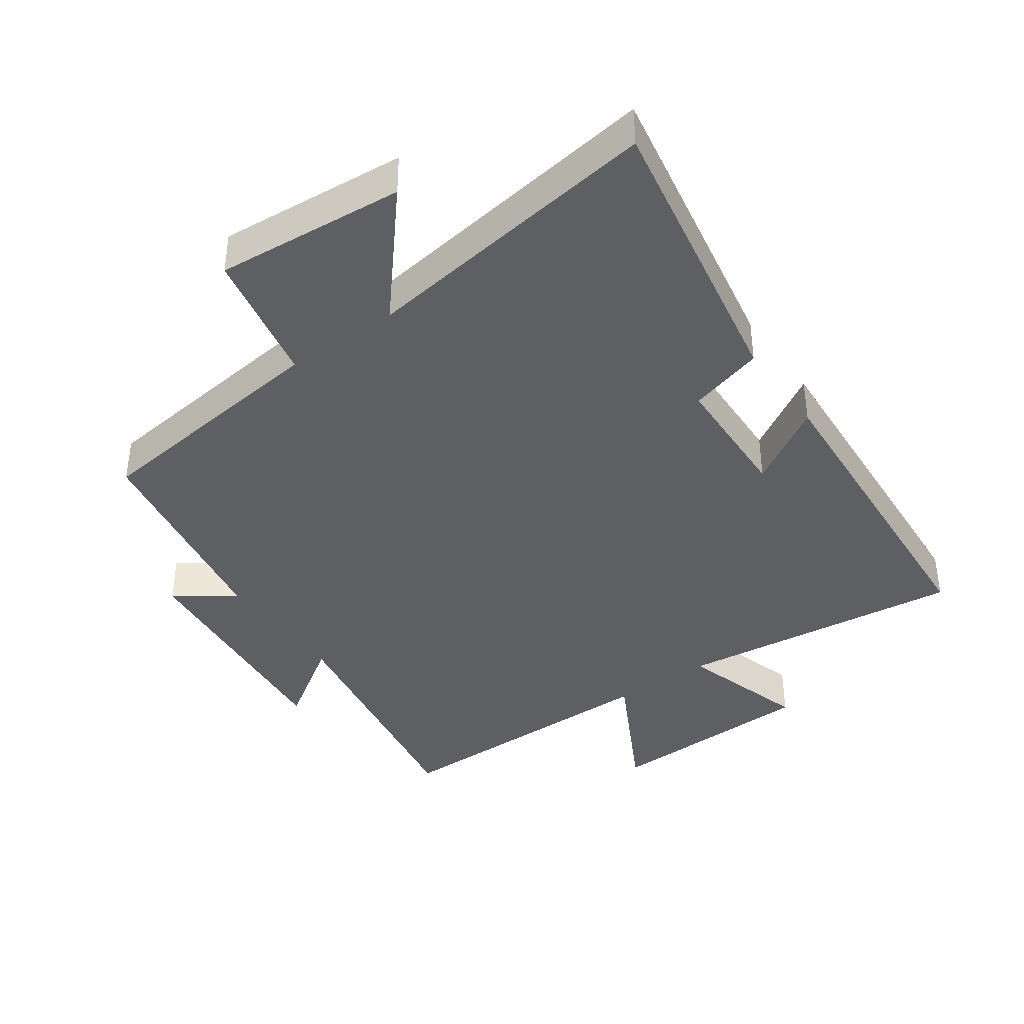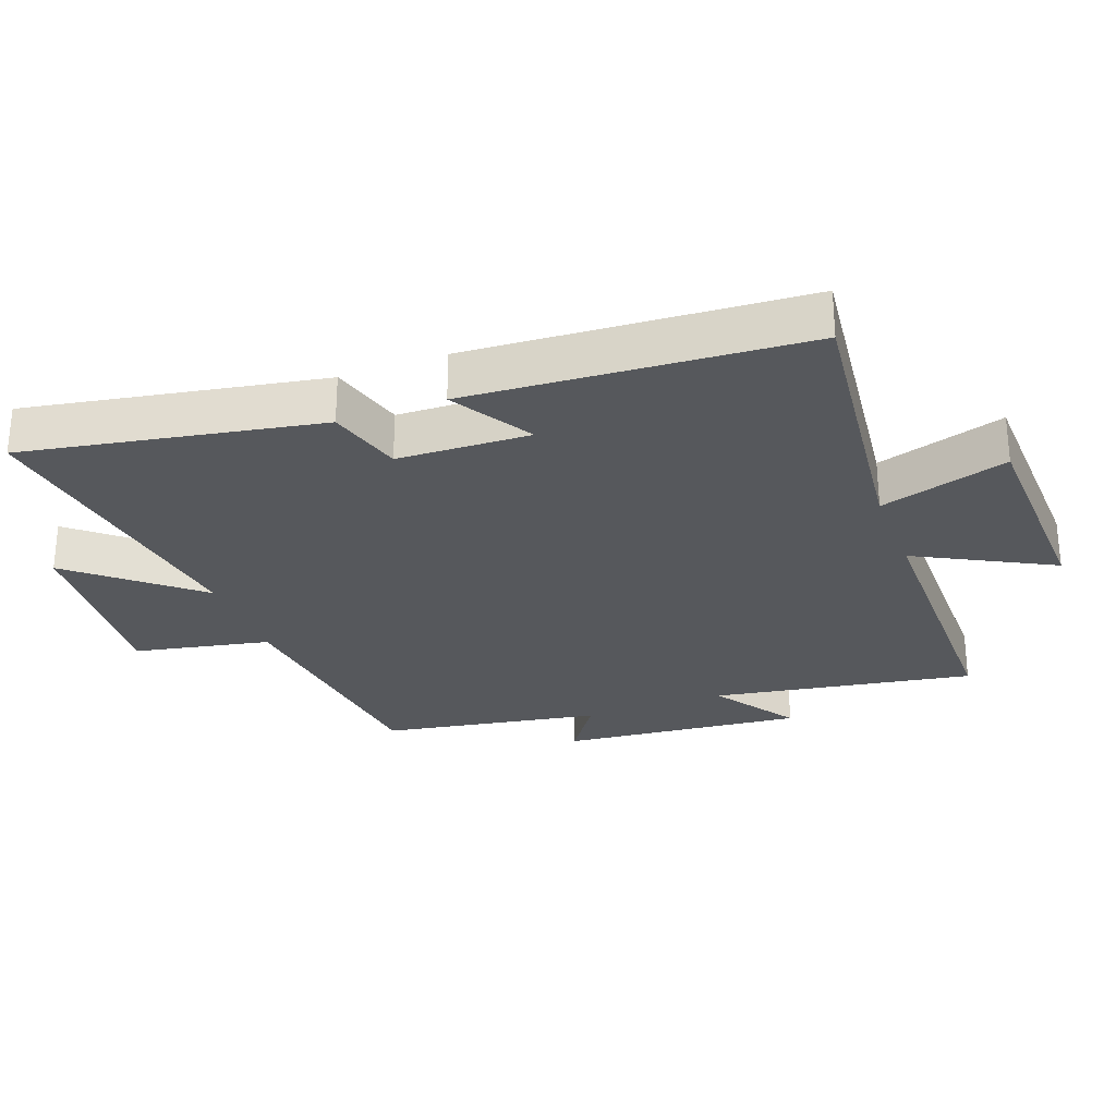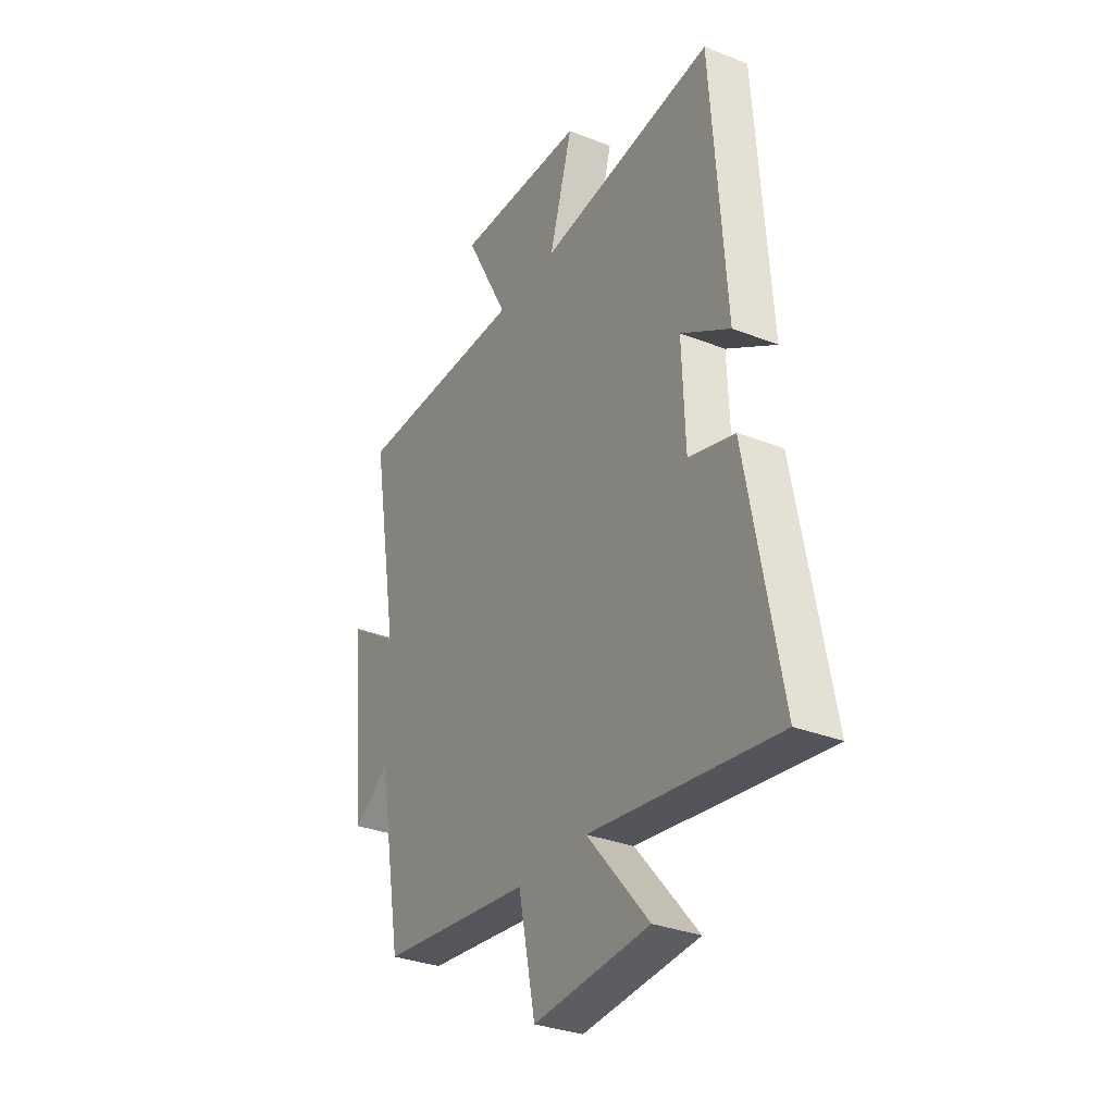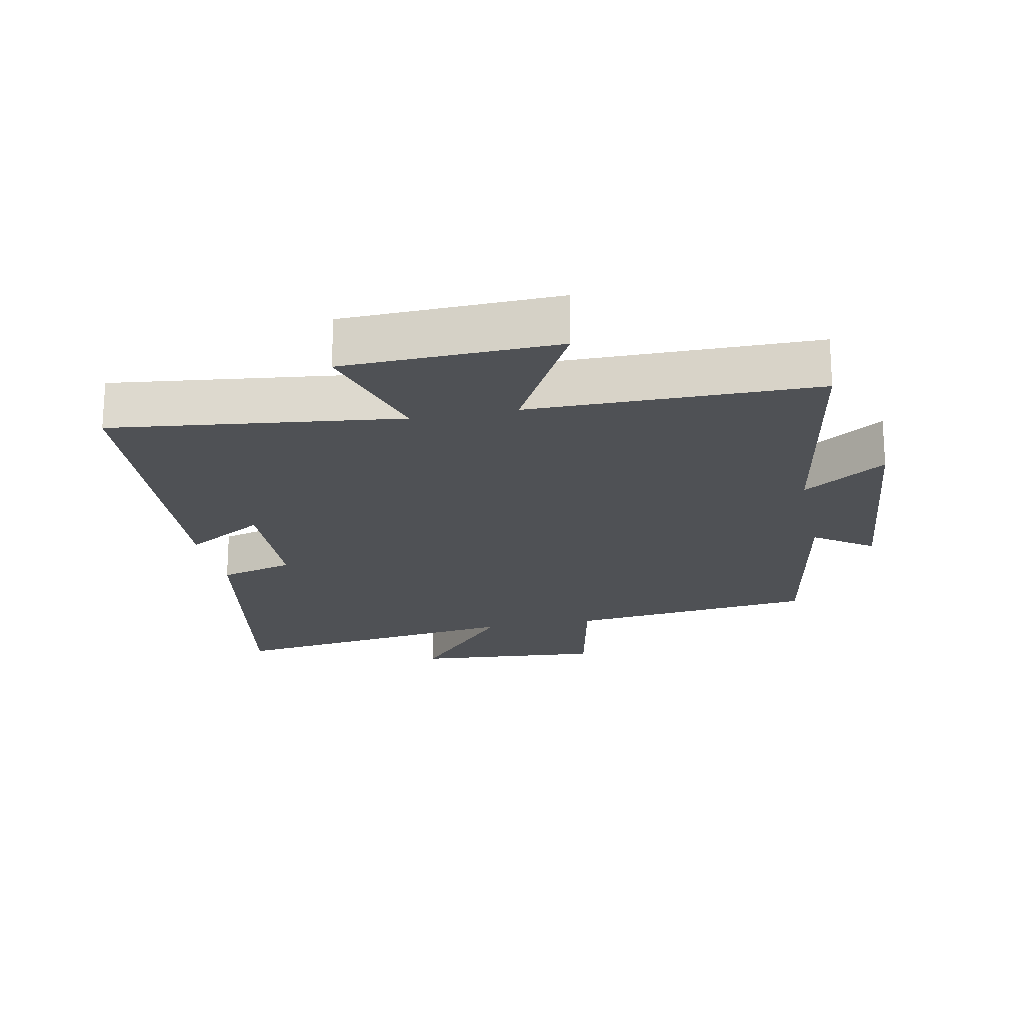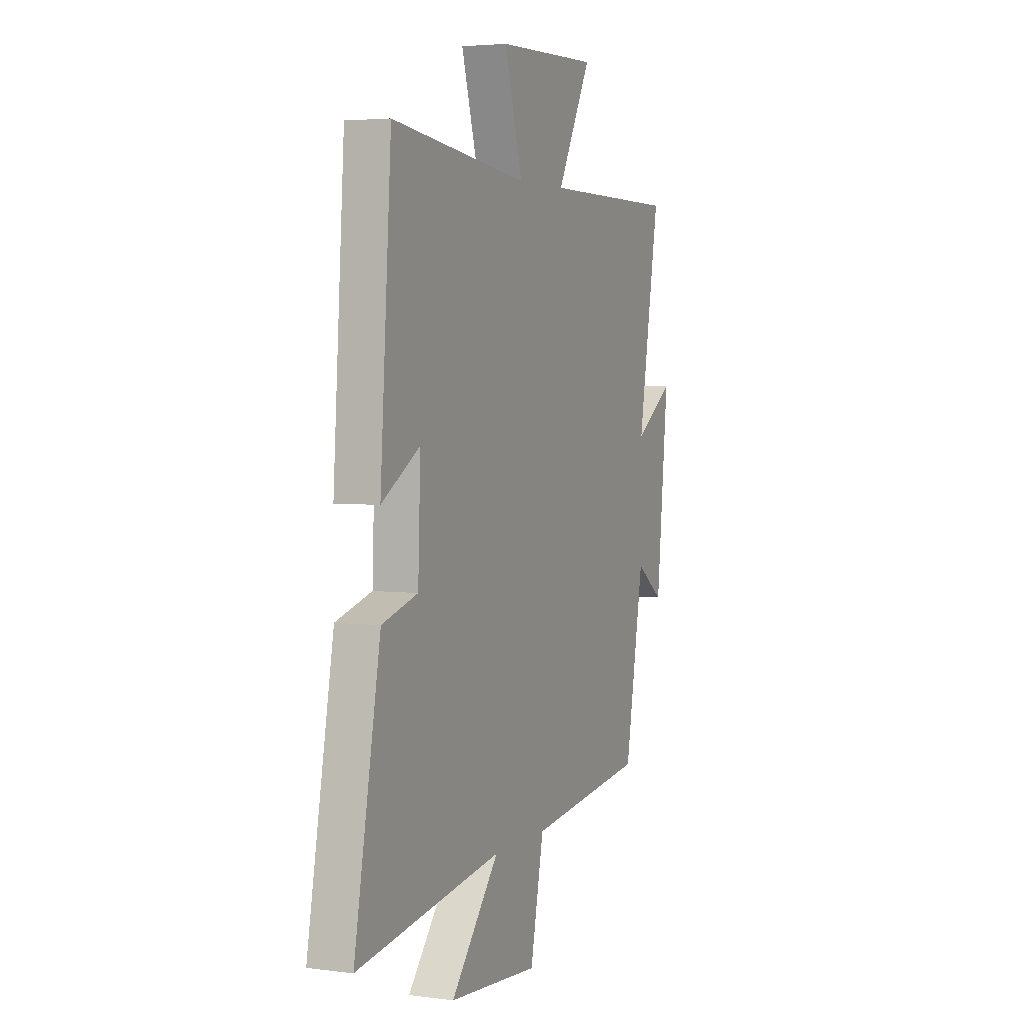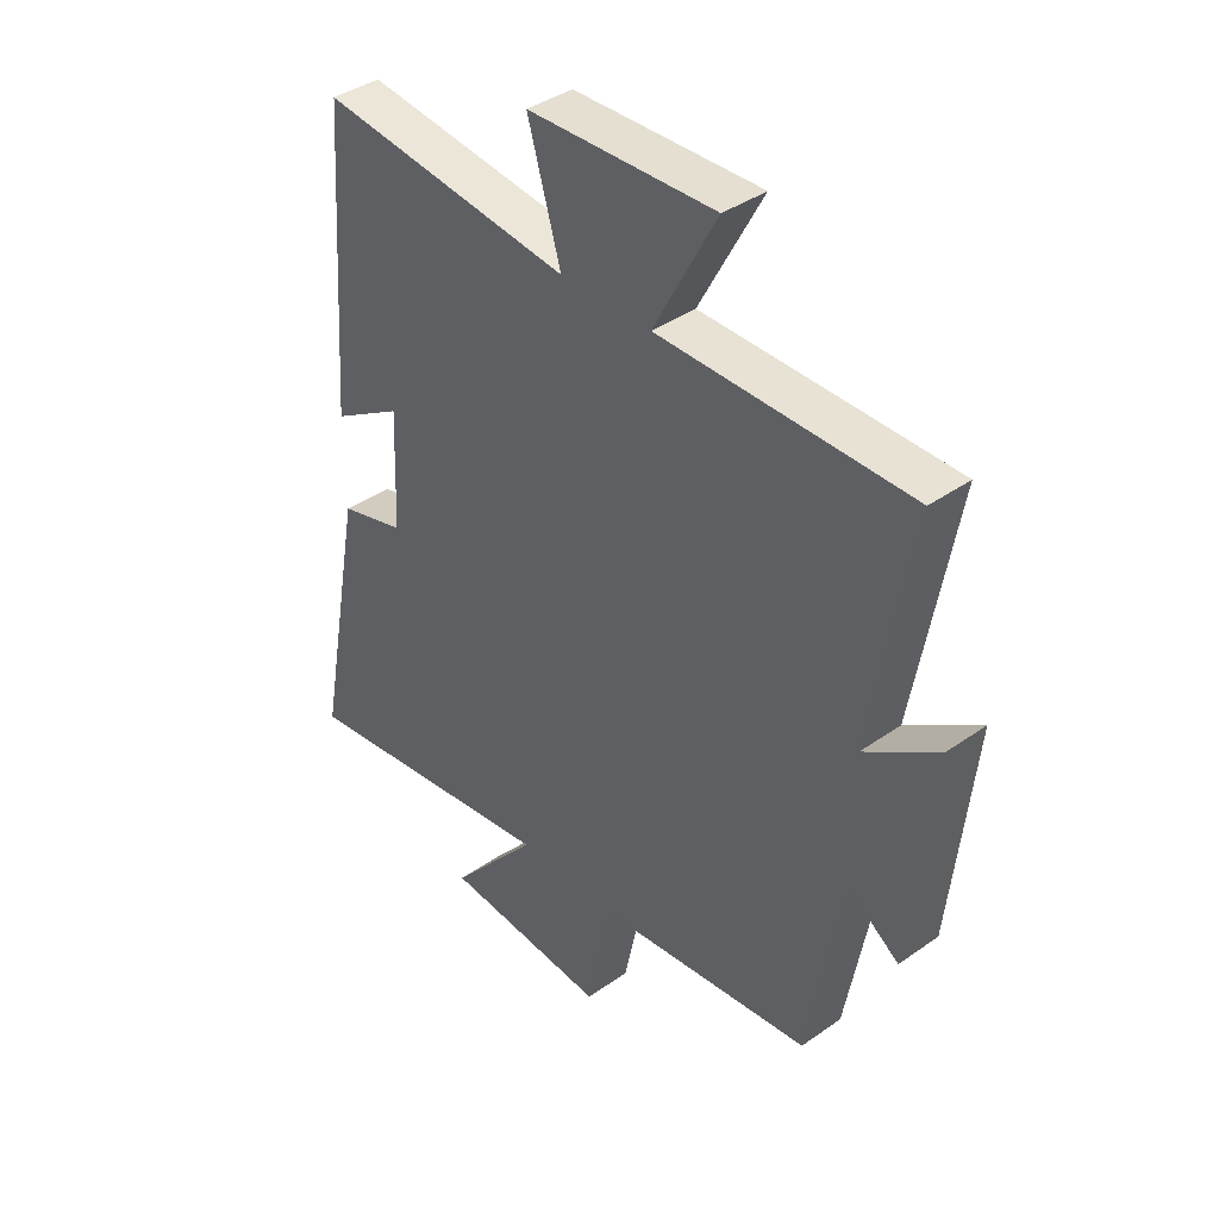
<metadata>
{"format":"obj","ext":"obj","renderer":"f3d","projection":"perspective","resolution":1024,"background":"white","views":[{"elev":-39.6,"azim":-144.5,"up":"+Y"},{"elev":-28.1,"azim":-69.3,"up":"+Y"},{"elev":-32.1,"azim":-118.8,"up":"+Z"},{"elev":-20.1,"azim":11.5,"up":"+Y"},{"elev":3.9,"azim":-66.7,"up":"+Z"},{"elev":39.3,"azim":48.7,"up":"+Z"}]}
</metadata>
<code>
v 0.44 0.07 -0.456
v 0.06 0.07 -0.5
v 0.017 0.07 -0.706
v -0.273 0.07 -0.682
v -0.118 0.07 -0.5
v -0.584 0.07 -0.566
v -0.5 0.07 -0.117
v -0.385 0.07 -0.085
v -0.377 0.07 0.117
v -0.5 0.07 0.043
v -0.464 0.07 0.553
v -0.025 0.07 0.5
v -0.083 0.07 0.696
v 0.243 0.07 0.706
v 0.133 0.07 0.5
v 0.569 0.07 0.497
v 0.5 0.07 0.1
v 0.627 0.07 0.185
v 0.589 0.07 -0.185
v 0.5 0.07 -0.122
v 0.44 0 -0.456
v 0.06 0 -0.5
v 0.017 0 -0.706
v -0.273 0 -0.682
v -0.118 0 -0.5
v -0.584 0 -0.566
v -0.5 0 -0.117
v -0.385 0 -0.085
v -0.377 0 0.117
v -0.5 0 0.043
v -0.464 0 0.553
v -0.025 0 0.5
v -0.083 0 0.696
v 0.243 0 0.706
v 0.133 0 0.5
v 0.569 0 0.497
v 0.5 0 0.1
v 0.627 0 0.185
v 0.589 0 -0.185
v 0.5 0 -0.122
f 17 18 19 20
f 17 20 1 2
f 15 16 17 2
f 12 13 14 15
f 12 15 2 3
f 9 10 11 12
f 8 9 12 3
f 5 6 7 8
f 5 8 3
f 3 4 5
f 40 39 38 37
f 22 21 40 37
f 22 37 36 35
f 35 34 33 32
f 23 22 35 32
f 32 31 30 29
f 23 32 29 28
f 28 27 26 25
f 23 28 25
f 25 24 23
f 1 21 22 2
f 2 22 23 3
f 3 23 24 4
f 4 24 25 5
f 5 25 26 6
f 6 26 27 7
f 7 27 28 8
f 8 28 29 9
f 9 29 30 10
f 10 30 31 11
f 11 31 32 12
f 12 32 33 13
f 13 33 34 14
f 14 34 35 15
f 15 35 36 16
f 16 36 37 17
f 17 37 38 18
f 18 38 39 19
f 19 39 40 20
f 20 40 21 1

</code>
